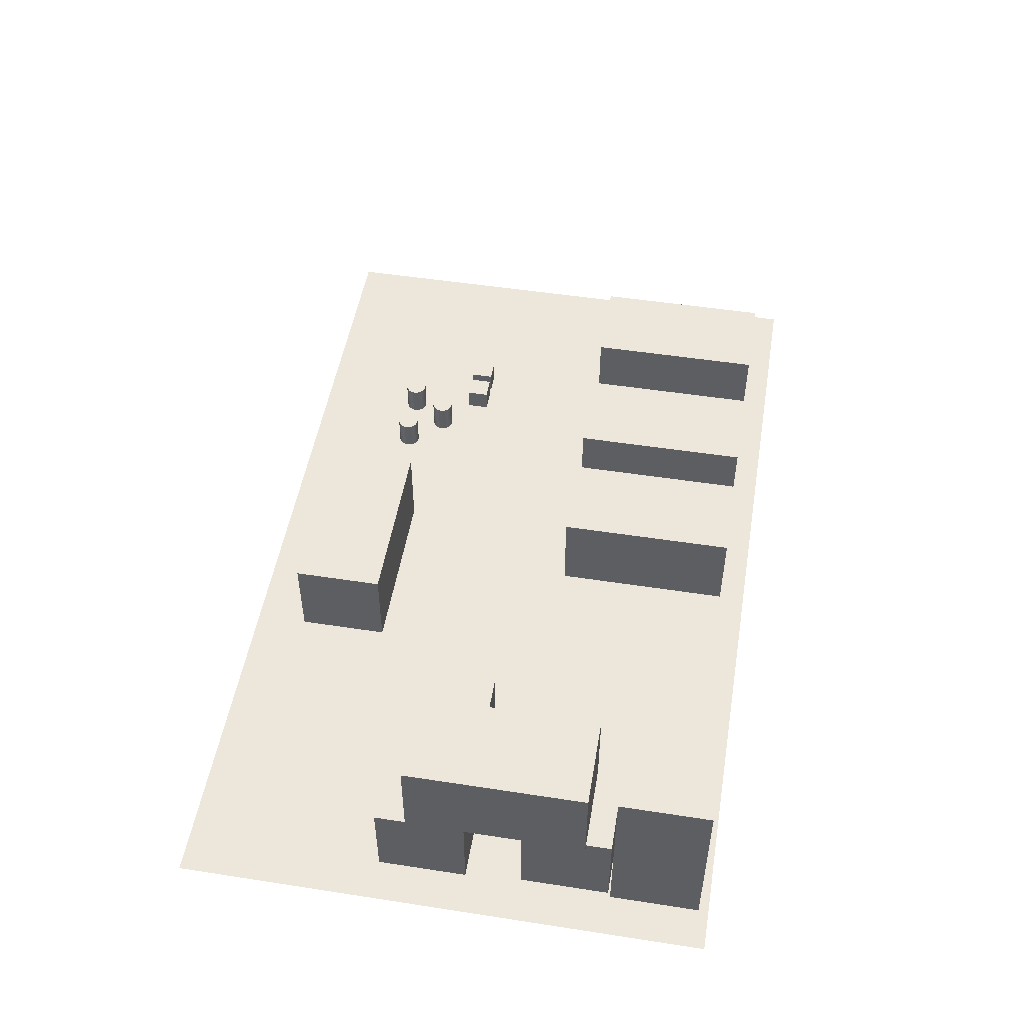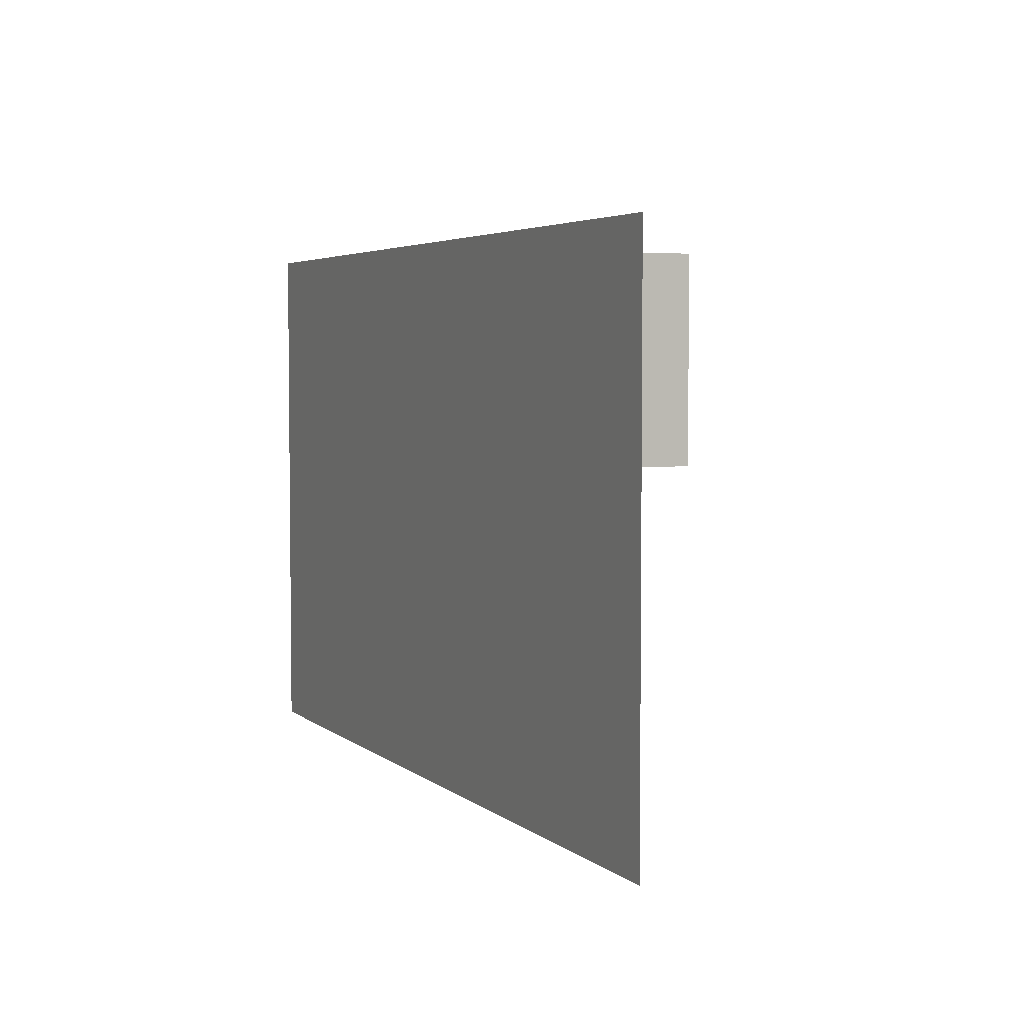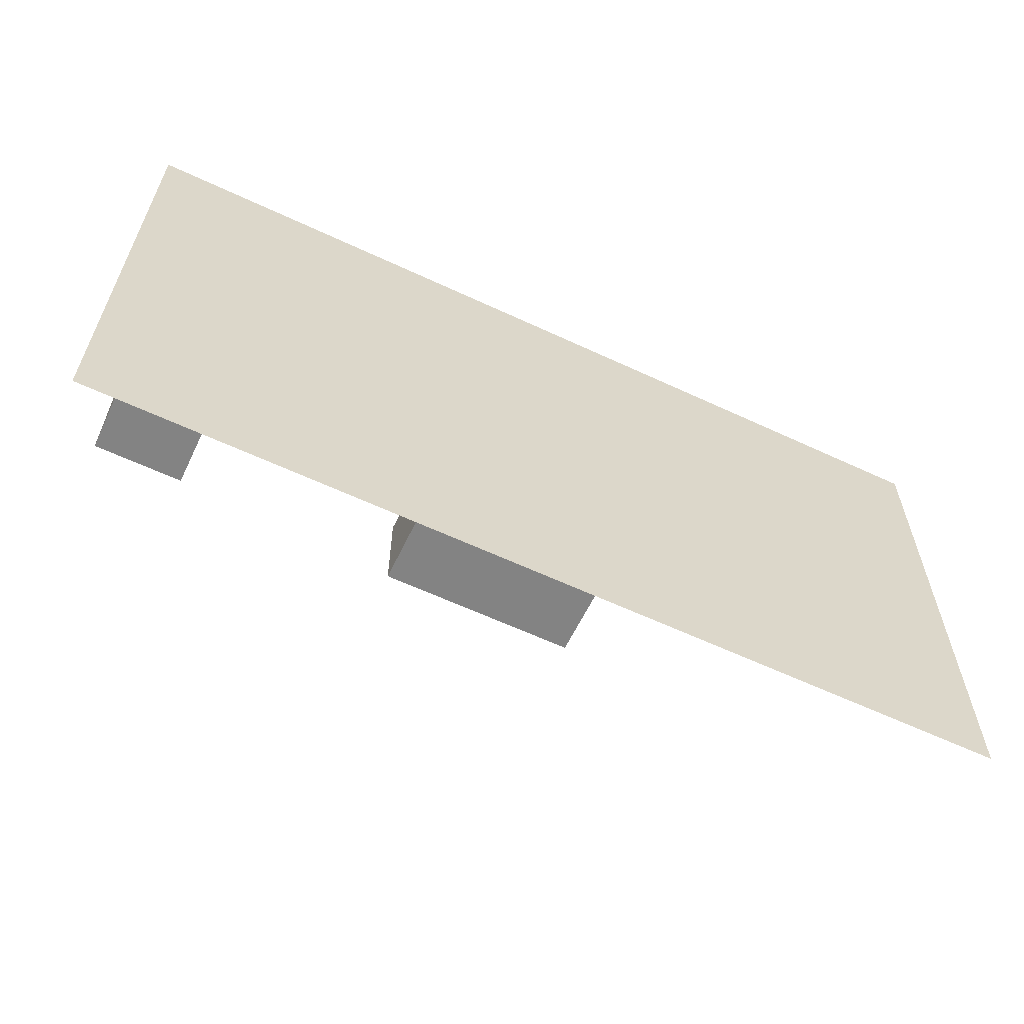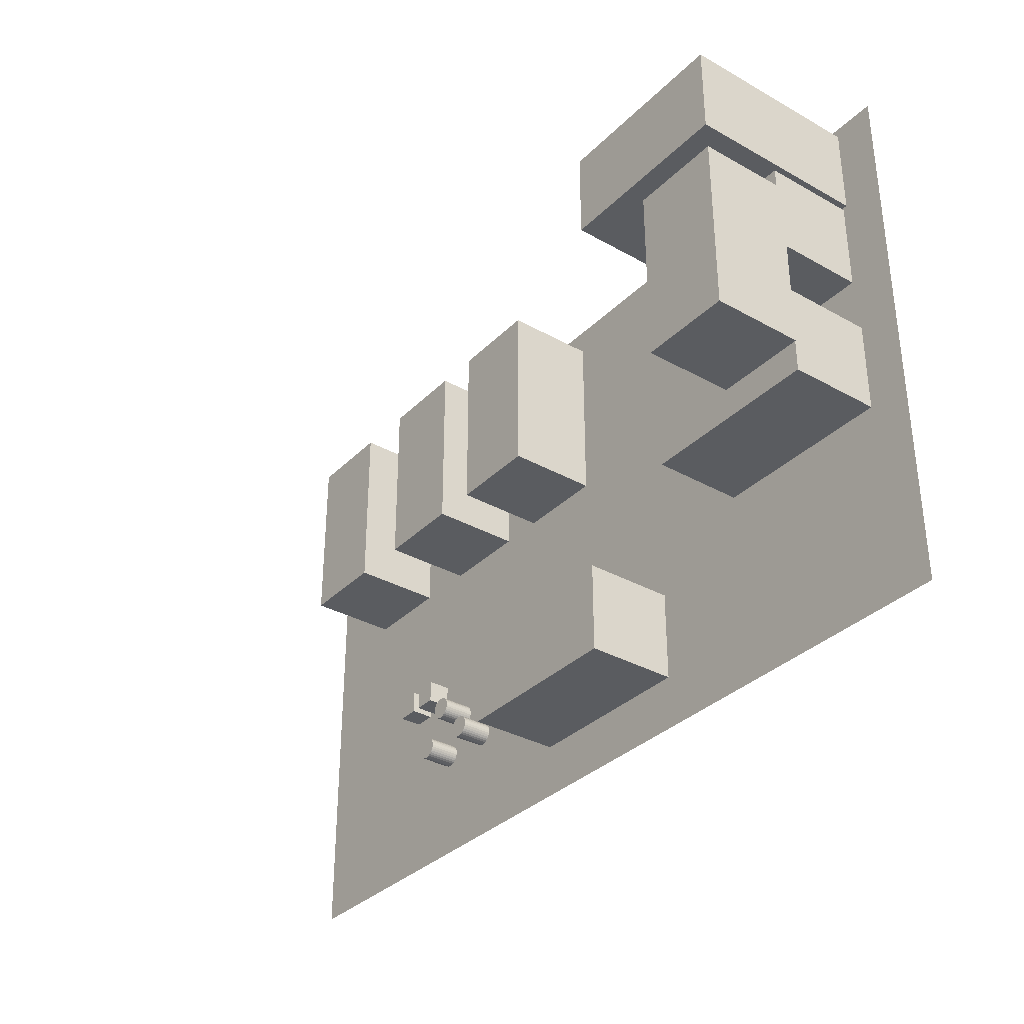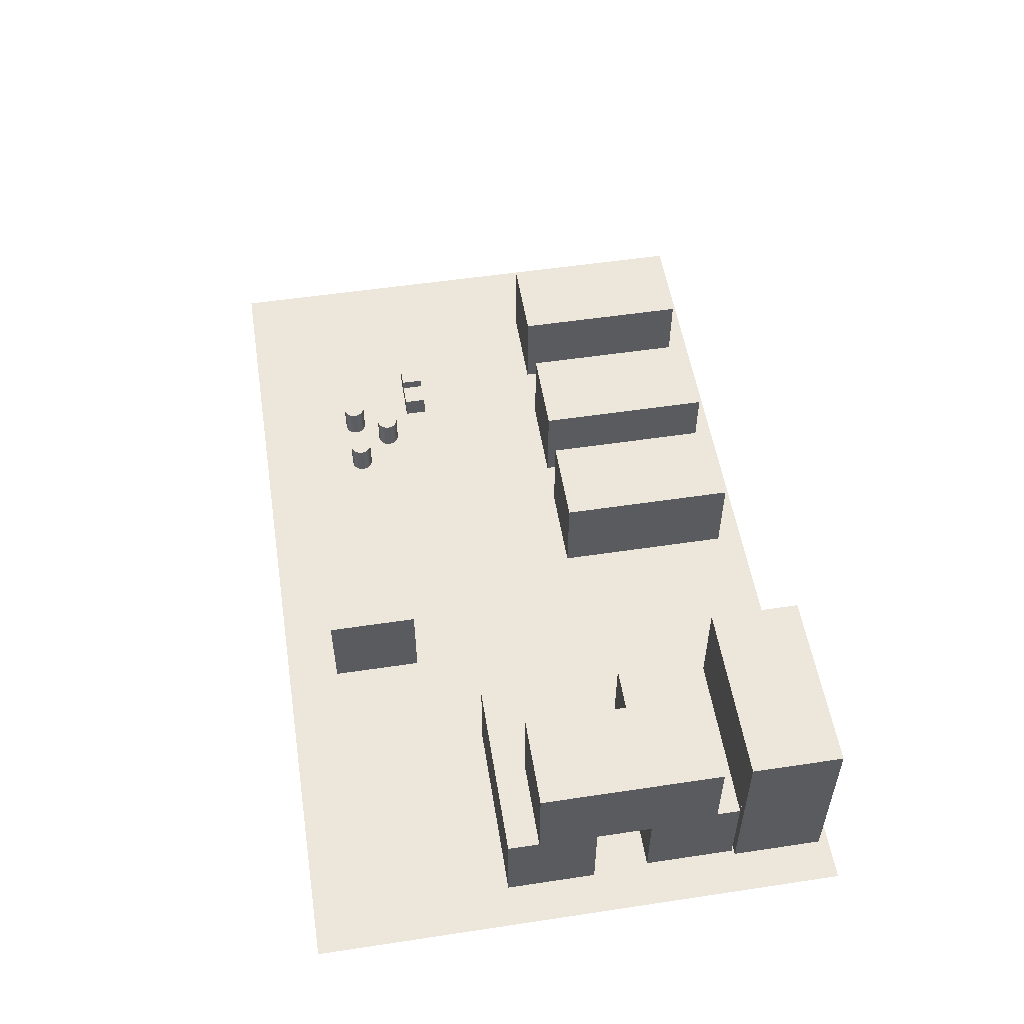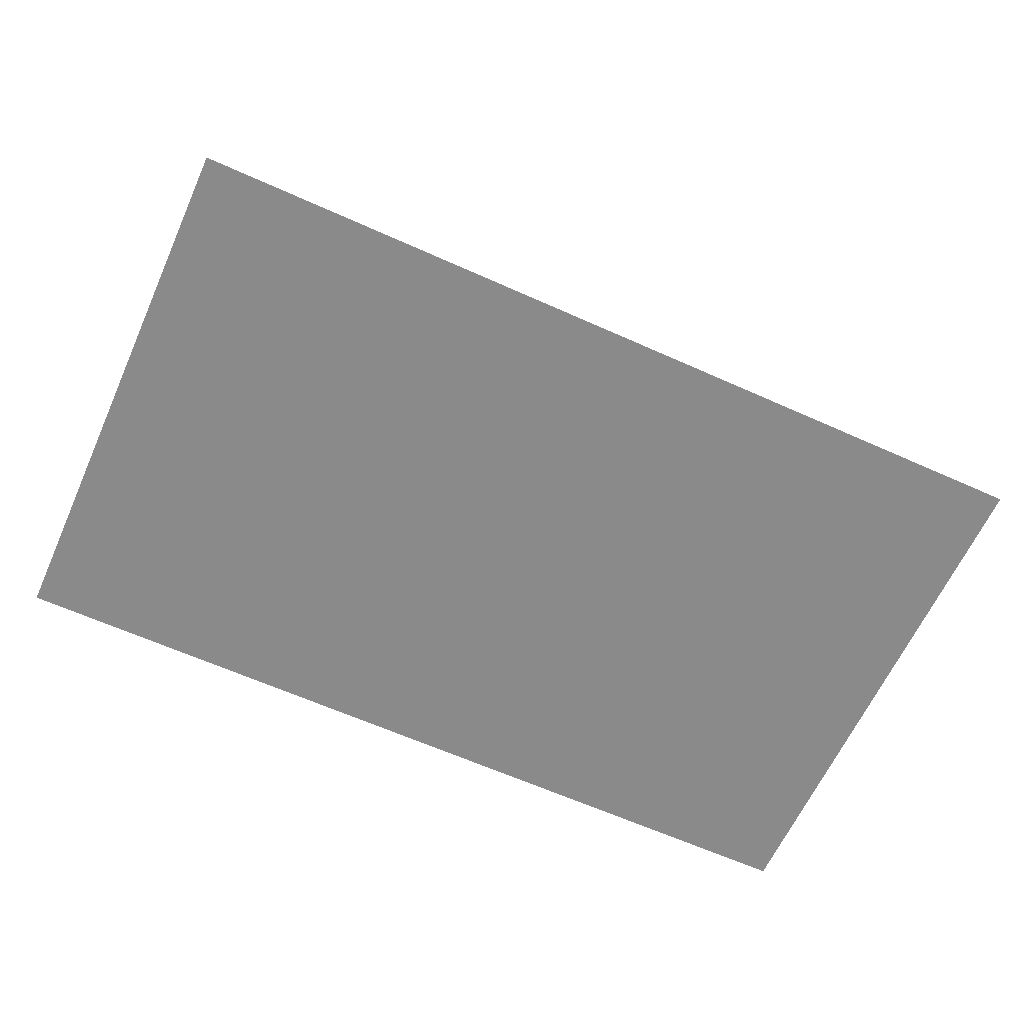
<metadata>
{"format":"obj","ext":"obj","renderer":"f3d","projection":"perspective","resolution":1024,"background":"white","views":[{"elev":50.6,"azim":-80.4,"up":"+Y"},{"elev":4.2,"azim":65.7,"up":"+Z"},{"elev":-61.0,"azim":-25.5,"up":"+Z"},{"elev":-33.8,"azim":-127.3,"up":"+Z"},{"elev":53.7,"azim":-99.1,"up":"+Y"},{"elev":-63.5,"azim":155.6,"up":"+Y"}]}
</metadata>
<code>
o box_wood_2_Cube.013
v 589.7 2.054 -159.9
v 589.7 52.05 -159.9
v 589.7 2.054 -209.9
v 589.7 52.05 -209.9
v 639.7 2.054 -159.9
v 639.7 52.05 -159.9
v 639.7 2.054 -209.9
v 639.7 52.05 -209.9
f 1 2 4 3
f 3 4 8 7
f 7 8 6 5
f 5 6 2 1
f 3 7 5 1
f 8 4 2 6
o barrel_yellow_1_Cylinder.001
v 502.2 1.917 -377.8
v 502.2 71.92 -377.8
v 507.1 1.917 -377.3
v 507.1 71.92 -377.3
v 511.8 1.917 -375.9
v 511.8 71.92 -375.9
v 516.1 1.917 -373.5
v 516.1 71.92 -373.5
v 519.9 1.917 -370.4
v 519.9 71.92 -370.4
v 523 1.917 -366.7
v 523 71.92 -366.7
v 525.3 1.917 -362.3
v 525.3 71.92 -362.3
v 526.8 1.917 -357.6
v 526.8 71.92 -357.6
v 527.2 1.917 -352.8
v 527.2 71.92 -352.8
v 526.8 1.917 -347.9
v 526.8 71.92 -347.9
v 525.3 1.917 -343.2
v 525.3 71.92 -343.2
v 523 1.917 -338.9
v 523 71.92 -338.9
v 519.9 1.917 -335.1
v 519.9 71.92 -335.1
v 516.1 1.917 -332
v 516.1 71.92 -332
v 511.8 1.917 -329.7
v 511.8 71.92 -329.7
v 507.1 1.917 -328.2
v 507.1 71.92 -328.2
v 502.2 1.917 -327.8
v 502.2 71.92 -327.8
v 497.4 1.917 -328.2
v 497.4 71.92 -328.2
v 492.7 1.917 -329.7
v 492.7 71.92 -329.7
v 488.4 1.917 -332
v 488.4 71.92 -332
v 484.6 1.917 -335.1
v 484.6 71.92 -335.1
v 481.5 1.917 -338.9
v 481.5 71.92 -338.9
v 479.2 1.917 -343.2
v 479.2 71.92 -343.2
v 477.7 1.917 -347.9
v 477.7 71.92 -347.9
v 477.2 1.917 -352.8
v 477.2 71.92 -352.8
v 477.7 1.917 -357.6
v 477.7 71.92 -357.6
v 479.2 1.917 -362.3
v 479.2 71.92 -362.3
v 481.5 1.917 -366.7
v 481.5 71.92 -366.7
v 484.6 1.917 -370.4
v 484.6 71.92 -370.4
v 488.4 1.917 -373.5
v 488.4 71.92 -373.5
v 492.7 1.917 -375.9
v 492.7 71.92 -375.9
v 497.4 1.917 -377.3
v 497.4 71.92 -377.3
f 9 10 12 11
f 11 12 14 13
f 13 14 16 15
f 15 16 18 17
f 17 18 20 19
f 19 20 22 21
f 21 22 24 23
f 23 24 26 25
f 25 26 28 27
f 27 28 30 29
f 29 30 32 31
f 31 32 34 33
f 33 34 36 35
f 35 36 38 37
f 37 38 40 39
f 39 40 42 41
f 41 42 44 43
f 43 44 46 45
f 45 46 48 47
f 47 48 50 49
f 49 50 52 51
f 51 52 54 53
f 53 54 56 55
f 55 56 58 57
f 57 58 60 59
f 59 60 62 61
f 61 62 64 63
f 63 64 66 65
f 65 66 68 67
f 67 68 70 69
f 69 70 72 71
f 71 72 10 9
f 9 11 13 15 17 19 21 23 25 27 29 31 33 35 37 39 41 43 45 47 49 51 53 55 57 59 61 63 65 67 69 71
f 12 10 72 70 68 66 64 62 60 58 56 54 52 50 48 46 44 42 40 38 36 34 32 30 28 26 24 22 20 18 16 14
o barrel_blue_1_Cylinder.000
v 373.8 1.917 -373.6
v 373.8 71.92 -373.6
v 378.7 1.917 -373.1
v 378.7 71.92 -373.1
v 383.4 1.917 -371.7
v 383.4 71.92 -371.7
v 387.7 1.917 -369.3
v 387.7 71.92 -369.3
v 391.5 1.917 -366.2
v 391.5 71.92 -366.2
v 394.6 1.917 -362.5
v 394.6 71.92 -362.5
v 396.9 1.917 -358.1
v 396.9 71.92 -358.1
v 398.3 1.917 -353.4
v 398.3 71.92 -353.4
v 398.8 1.917 -348.6
v 398.8 71.92 -348.6
v 398.3 1.917 -343.7
v 398.3 71.92 -343.7
v 396.9 1.917 -339
v 396.9 71.92 -339
v 394.6 1.917 -334.7
v 394.6 71.92 -334.7
v 391.5 1.917 -330.9
v 391.5 71.92 -330.9
v 387.7 1.917 -327.8
v 387.7 71.92 -327.8
v 383.4 1.917 -325.5
v 383.4 71.92 -325.5
v 378.7 1.917 -324
v 378.7 71.92 -324
v 373.8 1.917 -323.6
v 373.8 71.92 -323.6
v 368.9 1.917 -324
v 368.9 71.92 -324
v 364.2 1.917 -325.5
v 364.2 71.92 -325.5
v 359.9 1.917 -327.8
v 359.9 71.92 -327.8
v 356.1 1.917 -330.9
v 356.1 71.92 -330.9
v 353 1.917 -334.7
v 353 71.92 -334.7
v 350.7 1.917 -339
v 350.7 71.92 -339
v 349.3 1.917 -343.7
v 349.3 71.92 -343.7
v 348.8 1.917 -348.6
v 348.8 71.92 -348.6
v 349.3 1.917 -353.4
v 349.3 71.92 -353.4
v 350.7 1.917 -358.1
v 350.7 71.92 -358.1
v 353 1.917 -362.5
v 353 71.92 -362.5
v 356.1 1.917 -366.2
v 356.1 71.92 -366.2
v 359.9 1.917 -369.3
v 359.9 71.92 -369.3
v 364.2 1.917 -371.7
v 364.2 71.92 -371.7
v 368.9 1.917 -373.1
v 368.9 71.92 -373.1
f 73 74 76 75
f 75 76 78 77
f 77 78 80 79
f 79 80 82 81
f 81 82 84 83
f 83 84 86 85
f 85 86 88 87
f 87 88 90 89
f 89 90 92 91
f 91 92 94 93
f 93 94 96 95
f 95 96 98 97
f 97 98 100 99
f 99 100 102 101
f 101 102 104 103
f 103 104 106 105
f 105 106 108 107
f 107 108 110 109
f 109 110 112 111
f 111 112 114 113
f 113 114 116 115
f 115 116 118 117
f 117 118 120 119
f 119 120 122 121
f 121 122 124 123
f 123 124 126 125
f 125 126 128 127
f 127 128 130 129
f 129 130 132 131
f 131 132 134 133
f 133 134 136 135
f 135 136 74 73
f 73 75 77 79 81 83 85 87 89 91 93 95 97 99 101 103 105 107 109 111 113 115 117 119 121 123 125 127 129 131 133 135
f 76 74 136 134 132 130 128 126 124 122 120 118 116 114 112 110 108 106 104 102 100 98 96 94 92 90 88 86 84 82 80 78
o container_green_closed_1.001_Cube.012
v -278.9 2.113 -284
v -278.9 202.1 -284
v -278.9 2.113 -484
v -278.9 202.1 -484
v 121.1 2.113 -284
v 121.1 202.1 -284
v 121.1 2.113 -484
v 121.1 202.1 -484
f 139 140 144 143
f 141 142 138 137
f 139 143 141 137
f 144 140 138 142
f 143 144 142 141
f 137 138 140 139
o container_blue_closed_2.002_Cube.011
v -711.4 201.4 314.5
v -711.4 401.4 314.5
v -911.4 201.4 314.5
v -911.4 401.4 314.5
v -711.4 201.4 -85.52
v -711.4 401.4 -85.52
v -911.4 201.4 -85.52
v -911.4 401.4 -85.52
f 147 148 152 151
f 149 150 146 145
f 147 151 149 145
f 152 148 146 150
f 151 152 150 149
f 145 146 148 147
o container_blue_closed_2.001_Cube.010
v -909.3 201.4 576.7
v -909.3 401.4 576.7
v -909.3 201.4 376.7
v -909.3 401.4 376.7
v -509.3 201.4 576.7
v -509.3 401.4 576.7
v -509.3 201.4 376.7
v -509.3 401.4 376.7
f 155 156 160 159
f 157 158 154 153
f 155 159 157 153
f 160 156 154 158
f 159 160 158 157
f 153 154 156 155
o box_wood_1_Cube.008
v 520.1 2.054 -159.9
v 520.1 52.05 -159.9
v 520.1 2.054 -209.9
v 520.1 52.05 -209.9
v 570.1 2.054 -159.9
v 570.1 52.05 -159.9
v 570.1 2.054 -209.9
v 570.1 52.05 -209.9
f 161 162 164 163
f 163 164 168 167
f 167 168 166 165
f 165 166 162 161
f 163 167 165 161
f 168 164 162 166
o wall_3.001_Plane.006
v -990.6 -5.592 605.6
v -990.6 -5.592 -594.4
v -990.6 294.4 605.6
v -990.6 294.4 -594.4
f 169 170 172 171
o wall_1.001_Plane.005
v -1001 -8.524 593.1
v 999 -8.524 593.1
v -1001 291.5 593.1
v 999 291.5 593.1
f 173 174 176 175
o barrel_red_1_Cylinder.004
v 448.1 1.917 -294.1
v 448.1 71.92 -294.1
v 452.9 1.917 -293.6
v 452.9 71.92 -293.6
v 457.6 1.917 -292.2
v 457.6 71.92 -292.2
v 461.9 1.917 -289.8
v 461.9 71.92 -289.8
v 465.7 1.917 -286.7
v 465.7 71.92 -286.7
v 468.8 1.917 -282.9
v 468.8 71.92 -282.9
v 471.1 1.917 -278.6
v 471.1 71.92 -278.6
v 472.6 1.917 -273.9
v 472.6 71.92 -273.9
v 473.1 1.917 -269.1
v 473.1 71.92 -269.1
v 472.6 1.917 -264.2
v 472.6 71.92 -264.2
v 471.1 1.917 -259.5
v 471.1 71.92 -259.5
v 468.8 1.917 -255.2
v 468.8 71.92 -255.2
v 465.7 1.917 -251.4
v 465.7 71.92 -251.4
v 461.9 1.917 -248.3
v 461.9 71.92 -248.3
v 457.6 1.917 -246
v 457.6 71.92 -246
v 452.9 1.917 -244.5
v 452.9 71.92 -244.5
v 448.1 1.917 -244.1
v 448.1 71.92 -244.1
v 443.2 1.917 -244.5
v 443.2 71.92 -244.5
v 438.5 1.917 -246
v 438.5 71.92 -246
v 434.2 1.917 -248.3
v 434.2 71.92 -248.3
v 430.4 1.917 -251.4
v 430.4 71.92 -251.4
v 427.3 1.917 -255.2
v 427.3 71.92 -255.2
v 425 1.917 -259.5
v 425 71.92 -259.5
v 423.5 1.917 -264.2
v 423.5 71.92 -264.2
v 423.1 1.917 -269.1
v 423.1 71.92 -269.1
v 423.5 1.917 -273.9
v 423.5 71.92 -273.9
v 425 1.917 -278.6
v 425 71.92 -278.6
v 427.3 1.917 -282.9
v 427.3 71.92 -282.9
v 430.4 1.917 -286.7
v 430.4 71.92 -286.7
v 434.2 1.917 -289.8
v 434.2 71.92 -289.8
v 438.5 1.917 -292.2
v 438.5 71.92 -292.2
v 443.2 1.917 -293.6
v 443.2 71.92 -293.6
f 177 178 180 179
f 179 180 182 181
f 181 182 184 183
f 183 184 186 185
f 185 186 188 187
f 187 188 190 189
f 189 190 192 191
f 191 192 194 193
f 193 194 196 195
f 195 196 198 197
f 197 198 200 199
f 199 200 202 201
f 201 202 204 203
f 203 204 206 205
f 205 206 208 207
f 207 208 210 209
f 209 210 212 211
f 211 212 214 213
f 213 214 216 215
f 215 216 218 217
f 217 218 220 219
f 219 220 222 221
f 221 222 224 223
f 223 224 226 225
f 225 226 228 227
f 227 228 230 229
f 229 230 232 231
f 231 232 234 233
f 233 234 236 235
f 235 236 238 237
f 237 238 240 239
f 239 240 178 177
f 177 179 181 183 185 187 189 191 193 195 197 199 201 203 205 207 209 211 213 215 217 219 221 223 225 227 229 231 233 235 237 239
f 180 178 240 238 236 234 232 230 228 226 224 222 220 218 216 214 212 210 208 206 204 202 200 198 196 194 192 190 188 186 184 182
o container_grey_closed_1_Cube.009
v 807.3 2.113 540.1
v 807.3 202.1 540.1
v 607.3 2.113 540.1
v 607.3 202.1 540.1
v 807.3 2.113 140.1
v 807.3 202.1 140.1
v 607.3 2.113 140.1
v 607.3 202.1 140.1
f 243 244 248 247
f 245 246 242 241
f 243 247 245 241
f 248 244 242 246
f 247 248 246 245
f 241 242 244 243
o container_purple_closed_1_Cube.007
v 473.5 2.113 539.5
v 473.5 202.1 539.5
v 273.5 2.113 539.5
v 273.5 202.1 539.5
v 473.5 2.113 139.5
v 473.5 202.1 139.5
v 273.5 2.113 139.5
v 273.5 202.1 139.5
f 251 252 256 255
f 253 254 250 249
f 251 255 253 249
f 256 252 250 254
f 255 256 254 253
f 249 250 252 251
o container_orange_closed_1_Cube.006
v 174.1 2.113 540.1
v 174.1 202.1 540.1
v -25.92 2.113 540.1
v -25.92 202.1 540.1
v 174.1 2.113 140.1
v 174.1 202.1 140.1
v -25.92 2.113 140.1
v -25.92 202.1 140.1
f 259 260 264 263
f 261 262 258 257
f 259 263 261 257
f 264 260 258 262
f 263 264 262 261
f 257 258 260 259
o container_green_closed_1_Cube.004
v -909.5 2.113 44.9
v -909.5 202.1 44.9
v -909.5 2.113 -155.1
v -909.5 202.1 -155.1
v -509.5 2.113 44.9
v -509.5 202.1 44.9
v -509.5 2.113 -155.1
v -509.5 202.1 -155.1
f 267 268 272 271
f 269 270 266 265
f 267 271 269 265
f 272 268 266 270
f 271 272 270 269
f 265 266 268 267
o container_red_closed_1_Cube.002
v -900.2 2.113 371.1
v -900.2 202.1 371.1
v -900.2 2.113 171.1
v -900.2 202.1 171.1
v -500.2 2.113 371.1
v -500.2 202.1 371.1
v -500.2 2.113 171.1
v -500.2 202.1 171.1
f 275 276 280 279
f 277 278 274 273
f 275 279 277 273
f 280 276 274 278
f 279 280 278 277
f 273 274 276 275
o container_blue_closed_2_Cube.001
v -909.3 2.113 576.7
v -909.3 202.1 576.7
v -909.3 2.113 376.7
v -909.3 202.1 376.7
v -509.3 2.113 576.7
v -509.3 202.1 576.7
v -509.3 2.113 376.7
v -509.3 202.1 376.7
f 283 284 288 287
f 285 286 282 281
f 283 287 285 281
f 288 284 282 286
f 287 288 286 285
f 281 282 284 283
o wall_3_Plane.003
v 993.7 -5.592 605.6
v 993.7 -5.592 -594.4
v 993.7 294.4 605.6
v 993.7 294.4 -594.4
f 289 290 292 291
o wall_1_Plane.002
v -1001 -8.524 -591.1
v 999 -8.524 -591.1
v -1001 291.5 -591.1
v 999 291.5 -591.1
f 293 294 296 295
o floor_Plane
v -1001 1 599
v 999.4 1 599
v -1001 1 -601
v 999.4 1 -601
f 297 298 300 299

</code>
